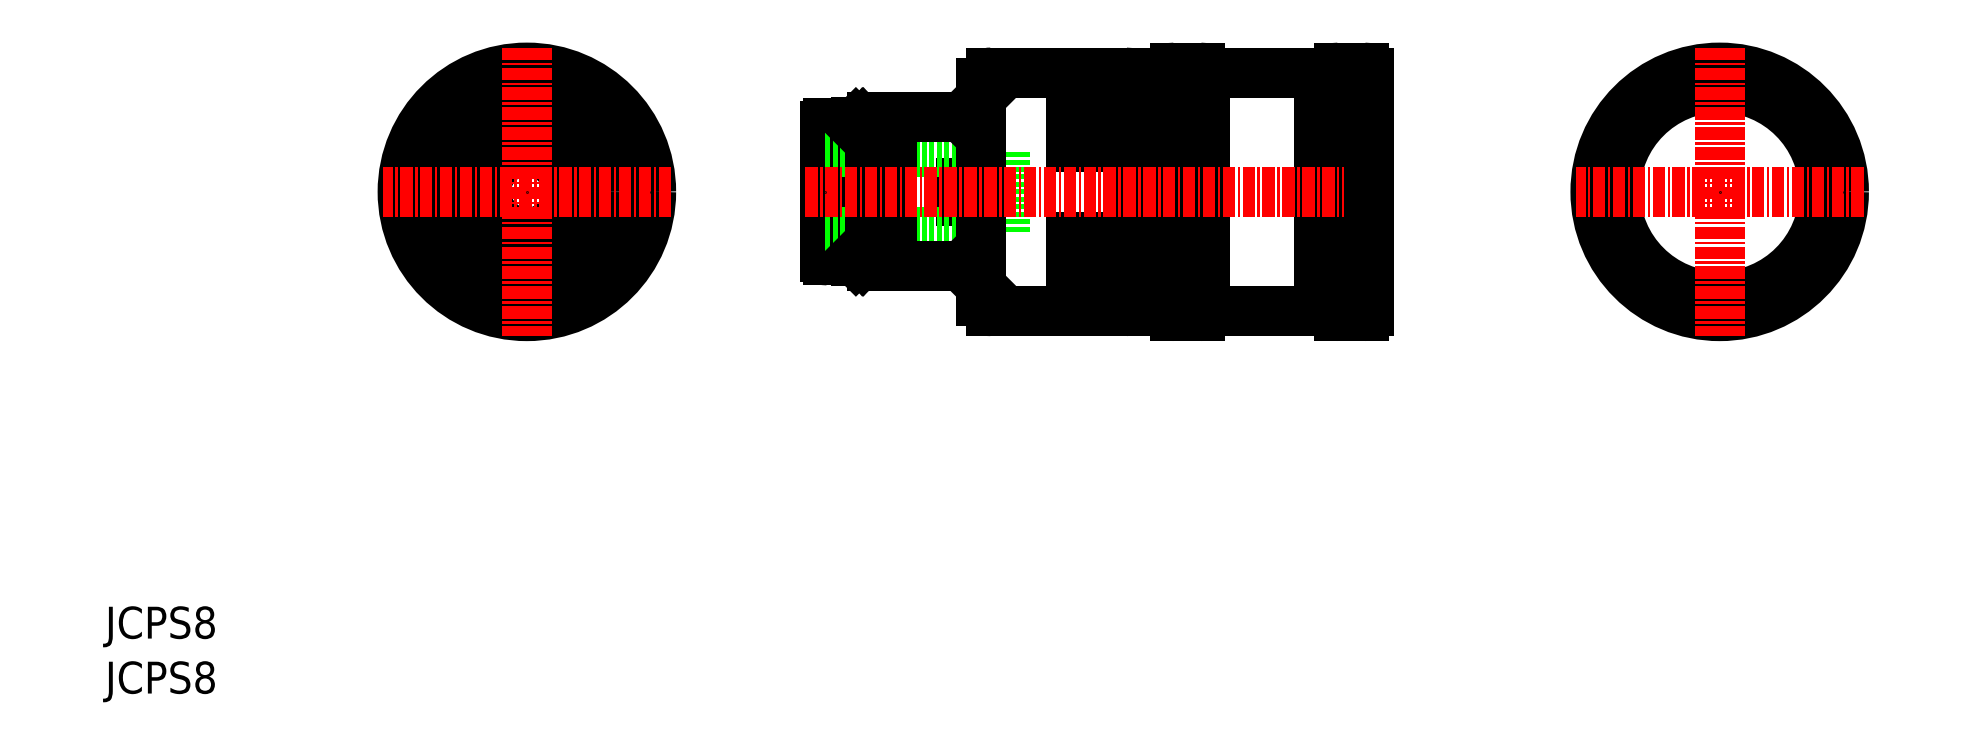
<metadata>
{"format":"dxf","ext":"dxf","renderer":"ezdxf+matplotlib","layout":"modelspace","background":"white","min_lineweight":24,"dpi":150}
</metadata>
<code>
0
SECTION
2
ENTITIES
0
CIRCLE
8
0
10
147.7
20
26.77
30
0
40
10.5
0
CIRCLE
8
0
10
147.7
20
26.77
30
0
40
12.5
0
LINE
8
CENTER
10
162.2
20
26.77
30
0
11
133.2
21
26.77
31
0
0
LINE
8
CENTER
10
147.7
20
41.27
30
0
11
147.7
21
12.27
31
0
0
POINT
8
0
10
160.2
20
26.77
30
0
0
POINT
8
0
10
147.7
20
26.77
30
0
0
CIRCLE
8
0
10
27.74
20
26.77
30
0
40
12
0
CIRCLE
8
0
10
27.74
20
26.77
30
0
40
4.1
0
CIRCLE
8
0
10
27.74
20
26.77
30
0
40
12.5
0
CIRCLE
8
0
10
27.74
20
26.77
30
0
40
7.5
0
CIRCLE
8
0
10
27.74
20
26.77
30
0
40
6.9
0
LINE
8
CENTER
10
27.74
20
41.27
30
0
11
27.74
21
12.27
31
0
0
LINE
8
CENTER
10
42.24
20
26.77
30
0
11
13.24
21
26.77
31
0
0
POINT
8
0
10
40.24
20
26.77
30
0
0
POINT
8
0
10
27.74
20
26.77
30
0
0
ARC
8
0
10
58.04
20
33.37
30
0
40
0.3
50
90
51
180
0
ARC
8
0
10
58.04
20
20.17
30
0
40
0.3
50
180
51
270
0
ARC
8
0
10
74.44
20
15.77
30
0
40
1
50
180
51
270
0
ARC
8
0
10
87.94
20
38.27
30
0
40
0.5
50
0
51
90
0
ARC
8
0
10
74.44
20
37.77
30
0
40
1
50
90
51
180
0
ARC
8
0
10
87.94
20
15.27
30
0
40
0.5
50
270
51
0
0
ARC
8
0
10
106.9
20
38.27
30
0
40
0.5
50
0
51
90
0
ARC
8
0
10
95.44
20
14.77
30
0
40
0.5
50
270
51
0
0
ARC
8
0
10
109.4
20
14.77
30
0
40
0.5
50
180
51
270
0
ARC
8
0
10
92.94
20
38.77
30
0
40
0.5
50
90
51
180
0
ARC
8
0
10
95.44
20
38.77
30
0
40
0.5
50
0
51
90
0
ARC
8
0
10
111.9
20
14.77
30
0
40
0.5
50
270
51
0
0
ARC
8
0
10
111.9
20
38.77
30
0
40
0.5
50
0
51
90
0
ARC
8
0
10
109.4
20
38.77
30
0
40
0.5
50
90
51
180
0
ARC
8
0
10
106.9
20
15.27
30
0
40
0.5
50
270
51
0
0
ARC
8
0
10
92.94
20
14.77
30
0
40
0.5
50
180
51
270
0
LINE
8
0
10
85.44
20
15.6
30
0
11
85.44
21
22.27
31
0
0
LINE
8
0
10
82.44
20
15.6
30
0
11
82.44
21
22.27
31
0
0
LINE
8
0
10
82.44
20
22.27
30
0
11
85.44
21
22.27
31
0
0
LINE
8
0
10
82.44
20
31.27
30
0
11
82.44
21
37.94
31
0
0
LINE
8
0
10
71.44
20
25.87
30
0
11
71.44
21
27.67
31
0
0
LINE
8
0
10
61.71
20
19.77
30
0
11
61.71
21
33.77
31
0
0
LINE
8
0
10
61.54
20
19.97
30
0
11
61.54
21
33.57
31
0
0
LINE
8
0
10
60.84
20
19.77
30
0
11
60.84
21
33.77
31
0
0
LINE
8
0
10
61.36
20
19.77
30
0
11
61.36
21
33.77
31
0
0
LINE
8
0
10
60.84
20
33.77
30
0
11
61.36
21
33.77
31
0
0
LINE
8
0
10
60.54
20
20.07
30
0
11
60.54
21
33.47
31
0
0
LINE
8
0
10
60.84
20
19.77
30
0
11
61.36
21
19.77
31
0
0
LINE
8
0
10
57.74
20
20.17
30
0
11
57.74
21
33.37
31
0
0
LINE
8
0
10
59.74
20
21.87
30
0
11
60.54
21
21.87
31
0
0
LINE
8
0
10
58.04
20
33.67
30
0
11
59.74
21
33.67
31
0
0
LINE
8
0
10
58.04
20
19.87
30
0
11
59.74
21
19.87
31
0
0
LINE
8
0
10
61.36
20
19.77
30
0
11
61.54
21
19.97
31
0
0
LINE
8
0
10
59.74
20
19.87
30
0
11
59.74
21
33.67
31
0
0
LINE
8
0
10
71.44
20
27.67
30
0
11
73.44
21
27.67
31
0
0
LINE
8
0
10
71.44
20
25.87
30
0
11
73.44
21
25.87
31
0
0
LINE
8
0
10
59.74
20
31.67
30
0
11
60.54
21
31.67
31
0
0
LINE
8
0
10
75.84
20
22.77
30
0
11
75.84
21
30.77
31
0
0
LINE
8
0
10
57.74
20
30.77
30
0
11
75.84
21
30.77
31
0
0
LINE
8
0
10
57.74
20
22.77
30
0
11
75.84
21
22.77
31
0
0
LINE
8
0
10
60.84
20
33.77
30
0
11
60.54
21
33.47
31
0
0
LINE
8
0
10
61.36
20
33.77
30
0
11
61.54
21
33.57
31
0
0
LINE
8
0
10
82.44
20
31.27
30
0
11
85.44
21
31.27
31
0
0
LINE
8
0
10
82.44
20
15.6
30
0
11
85.44
21
15.6
31
0
0
LINE
8
0
10
82.44
20
37.94
30
0
11
85.44
21
37.94
31
0
0
LINE
8
0
10
85.44
20
31.27
30
0
11
85.44
21
37.94
31
0
0
LINE
8
0
10
82.44
20
35.82
30
0
11
85.44
21
35.82
31
0
0
LINE
8
0
10
82.44
20
17.72
30
0
11
85.44
21
17.72
31
0
0
LINE
8
0
10
61.71
20
19.77
30
0
11
62.44
21
19.77
31
0
0
LINE
8
0
10
61.54
20
19.97
30
0
11
61.71
21
19.77
31
0
0
LINE
8
0
10
62.44
20
34.27
30
0
11
73.44
21
34.27
31
0
0
LINE
8
0
10
73.44
20
17.27
30
0
11
71.44
21
19.27
31
0
0
LINE
8
0
10
60.84
20
19.77
30
0
11
60.54
21
20.07
31
0
0
LINE
8
0
10
62.44
20
19.27
30
0
11
73.44
21
19.27
31
0
0
LINE
8
0
10
61.71
20
33.77
30
0
11
62.44
21
33.77
31
0
0
LINE
8
0
10
88.44
20
15.27
30
0
11
88.44
21
38.27
31
0
0
LINE
8
0
10
73.44
20
36.27
30
0
11
71.44
21
34.27
31
0
0
LINE
8
0
10
62.44
20
19.27
30
0
11
62.44
21
34.27
31
0
0
LINE
8
0
10
74.44
20
14.77
30
0
11
87.94
21
14.77
31
0
0
LINE
8
0
10
61.54
20
33.57
30
0
11
61.71
21
33.77
31
0
0
LINE
8
0
10
64.44
20
19.27
30
0
11
64.44
21
34.27
31
0
0
LINE
8
0
10
74.44
20
38.77
30
0
11
87.94
21
38.77
31
0
0
LINE
8
0
10
88.44
20
16.27
30
0
11
88.44
21
37.27
31
0
0
LINE
8
0
10
73.44
20
15.77
30
0
11
73.44
21
37.77
31
0
0
LINE
8
0
10
88.44
20
16.27
30
0
11
92.44
21
16.27
31
0
0
LINE
8
0
10
88.44
20
37.27
30
0
11
92.44
21
37.27
31
0
0
LINE
8
0
10
107.4
20
37.77
30
0
11
108.9
21
37.77
31
0
0
LINE
8
0
10
107.4
20
15.77
30
0
11
108.9
21
15.77
31
0
0
LINE
8
0
10
107.4
20
15.27
30
0
11
107.4
21
38.27
31
0
0
LINE
8
0
10
108.9
20
14.77
30
0
11
108.9
21
38.77
31
0
0
LINE
8
0
10
95.94
20
14.77
30
0
11
95.94
21
38.77
31
0
0
LINE
8
0
10
95.94
20
38.77
30
0
11
106.9
21
38.77
31
0
0
LINE
8
0
10
95.94
20
14.77
30
0
11
106.9
21
14.77
31
0
0
LINE
8
0
10
109.4
20
39.27
30
0
11
111.9
21
39.27
31
0
0
LINE
8
0
10
92.44
20
14.77
30
0
11
92.44
21
38.77
31
0
0
LINE
8
CENTER
10
55.74
20
26.77
30
0
11
114.4
21
26.77
31
0
0
LINE
8
0
10
109.4
20
14.27
30
0
11
111.9
21
14.27
31
0
0
LINE
8
0
10
112.4
20
14.77
30
0
11
112.4
21
38.77
31
0
0
LINE
8
0
10
92.94
20
14.27
30
0
11
95.44
21
14.27
31
0
0
LINE
8
0
10
92.94
20
39.27
30
0
11
95.44
21
39.27
31
0
0
POINT
8
0
10
112.4
20
26.77
30
0
0
POINT
8
0
10
57.74
20
26.77
30
0
0
TEXT
8
0
10
-14.7
20
-18.17
30
0
40
3.2
1
JCPS8
0
TEXT
8
0
10
-14.7
20
-23.7
30
0
40
3.2
1
JCPS8
0
ENDSEC
0
EOF

</code>
